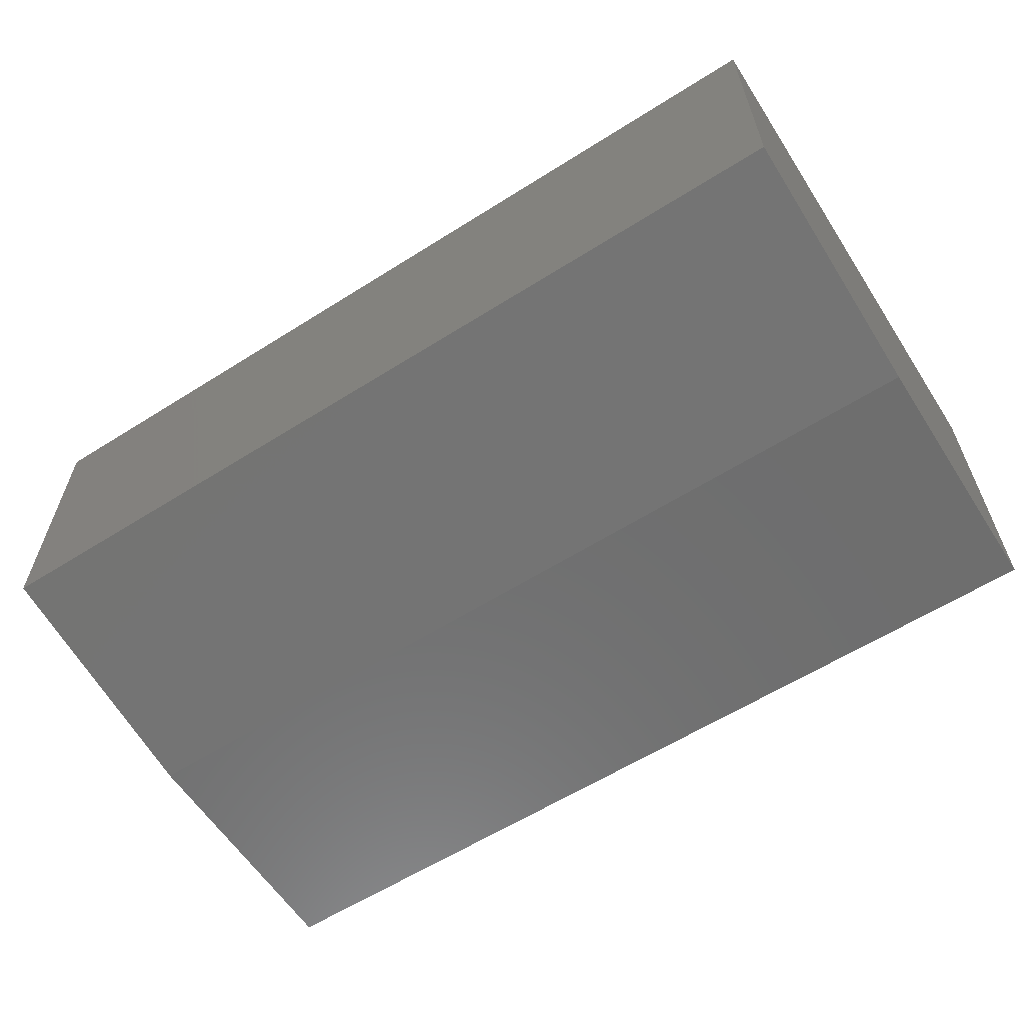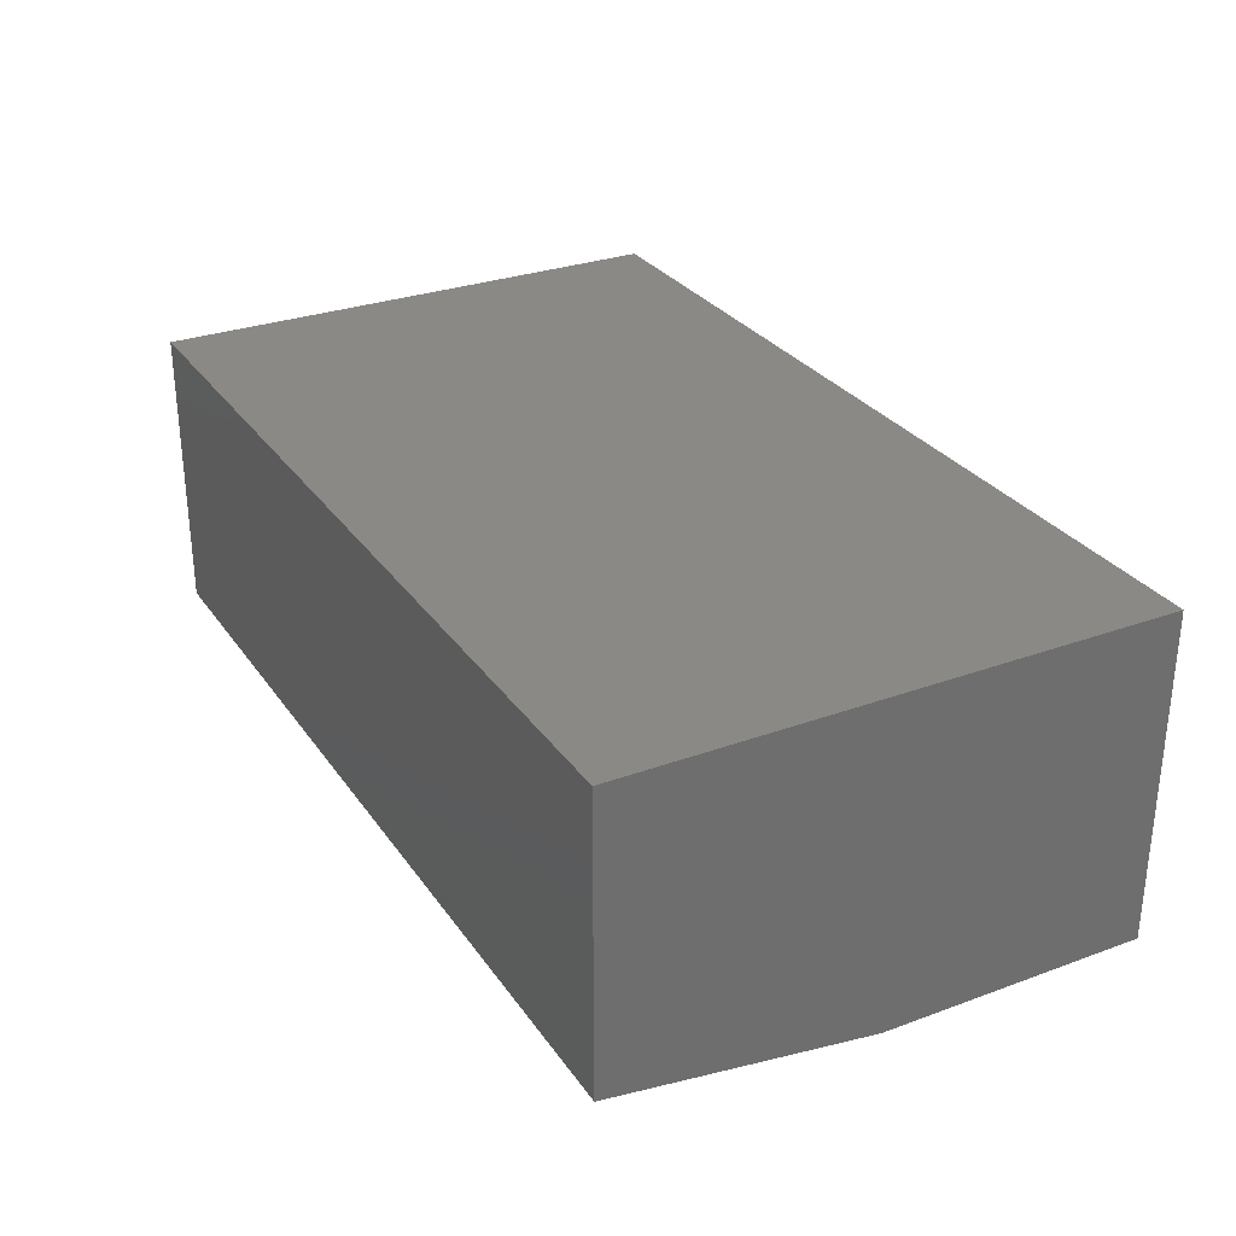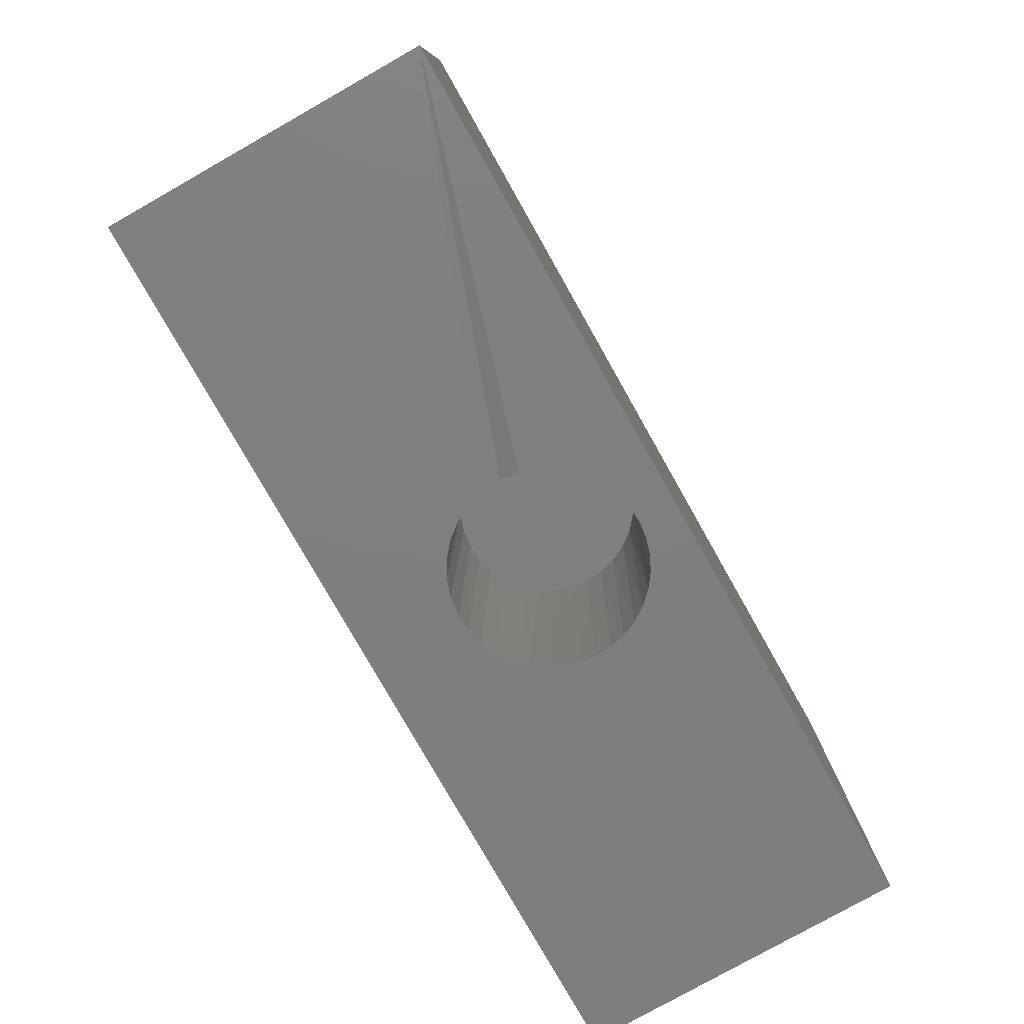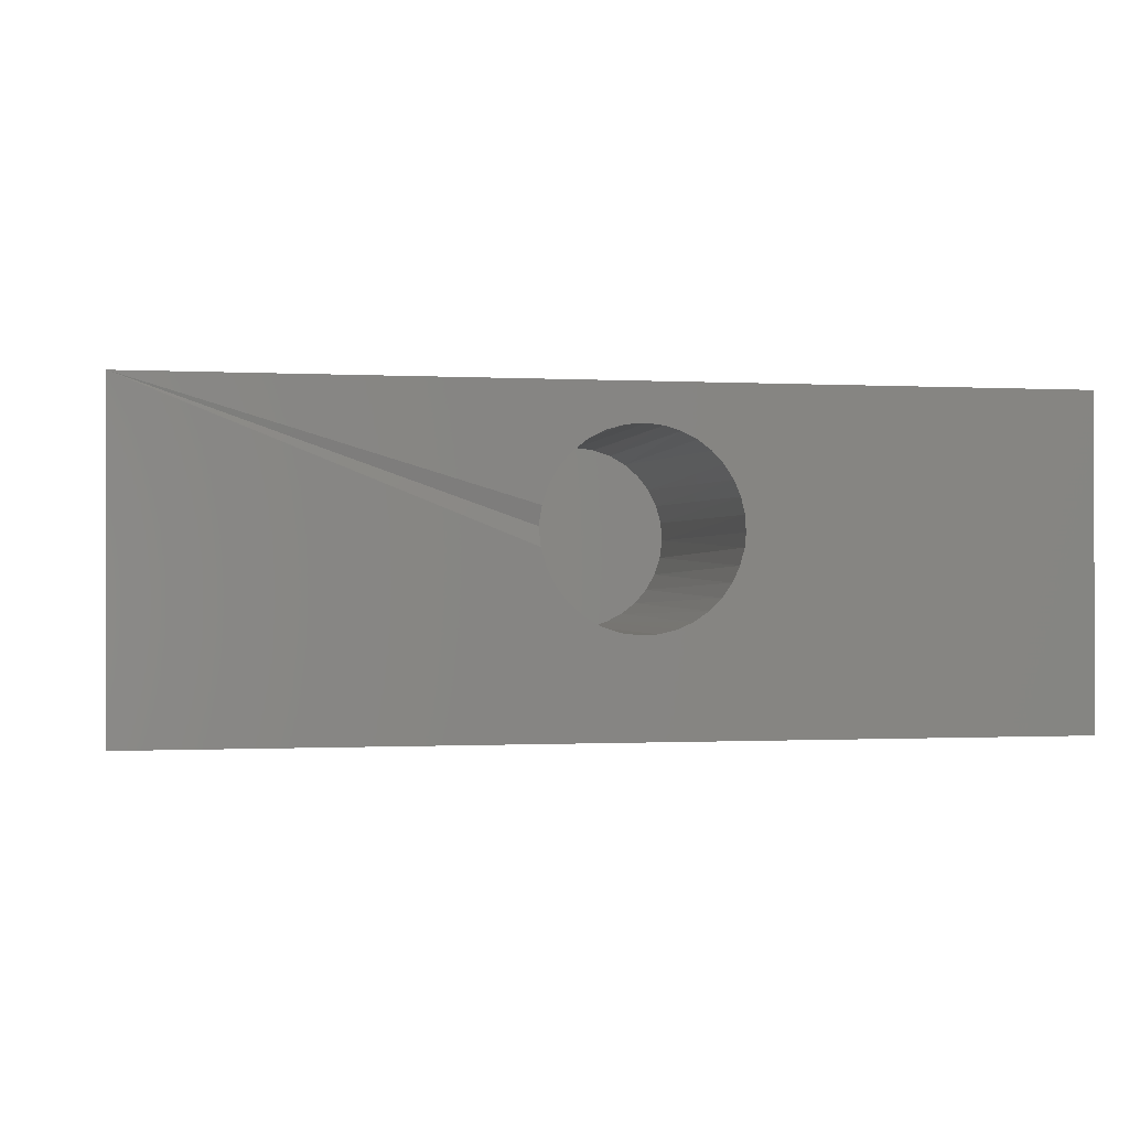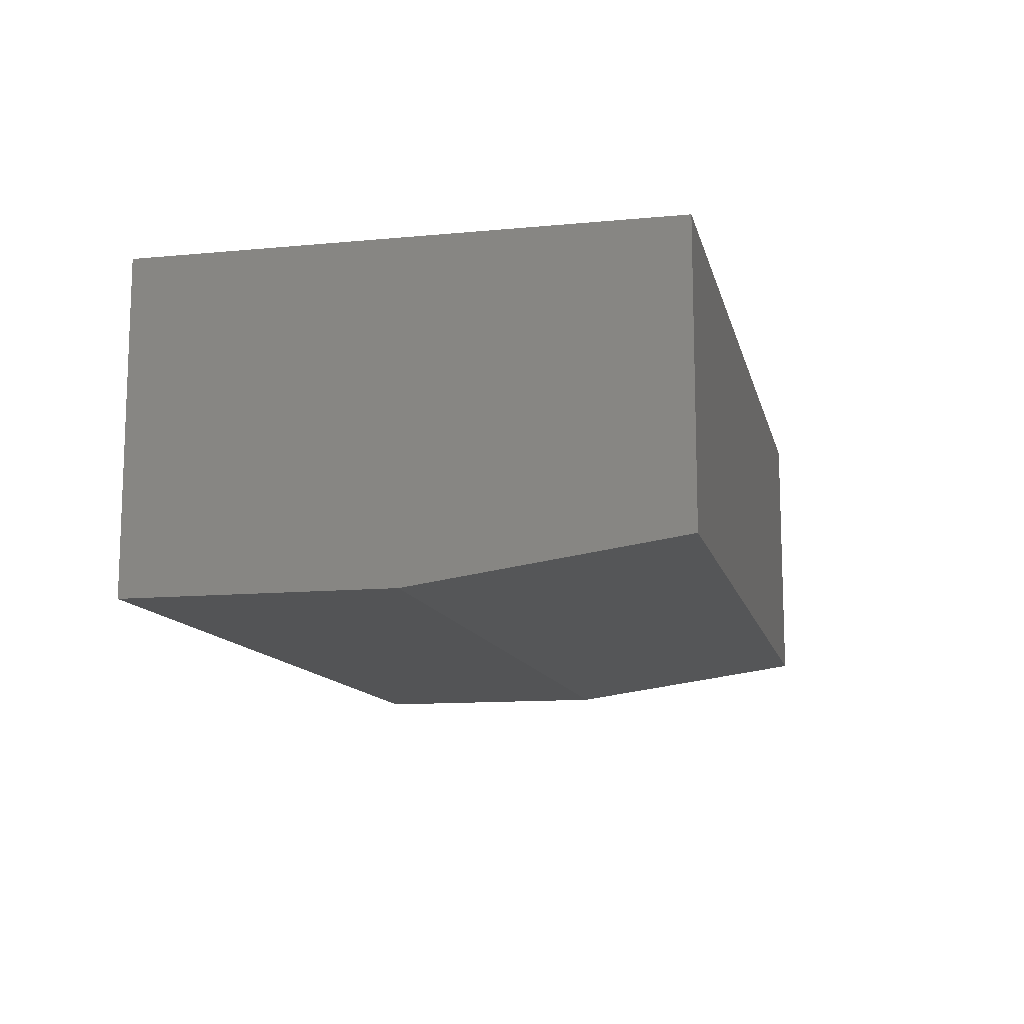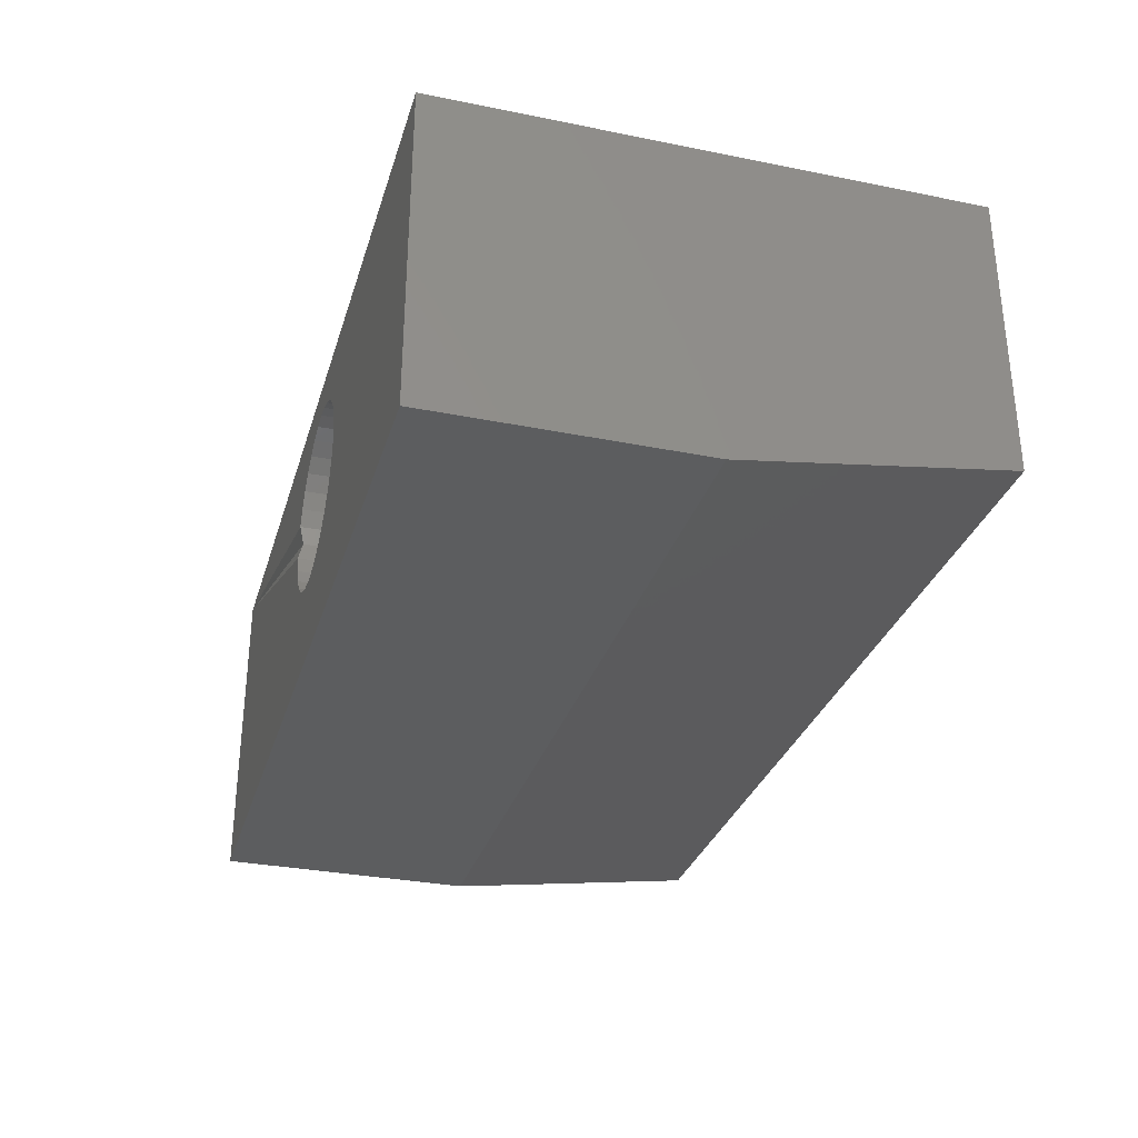
<metadata>
{"format":"stl","ext":"stl","renderer":"f3d","projection":"perspective","resolution":1024,"background":"white","views":[{"elev":-60.3,"azim":32.8,"up":"+Y"},{"elev":29.5,"azim":61.7,"up":"+Y"},{"elev":-78.7,"azim":119.5,"up":"+Z"},{"elev":-0.6,"azim":168.3,"up":"+Y"},{"elev":-12.0,"azim":-77.3,"up":"+Y"},{"elev":-31.2,"azim":-106.0,"up":"+Y"}]}
</metadata>
<code>
# stl→obj: 76 verts, 148 faces
v -0.75 0.5515 0
v -0.5625 0.5515 0
v -0.6604 0.5436 0
v -0.6639 0.5433 0
v -0.6672 0.5423 0
v -0.6703 0.5407 0
v -0.6731 0.5387 0
v -0.6754 0.5362 0
v -0.6773 0.5333 0
v -0.6787 0.5301 0
v -0.6795 0.5268 0
v -0.6797 0.5234 5.466e-18
v -0.6794 0.5206 0
v -0.6785 0.5172 0
v -0.75 0.4844 0
v -0.677 0.514 0
v -0.675 0.5111 0
v -0.6725 0.5087 0
v -0.6696 0.5067 0
v -0.6664 0.5053 0
v -0.663 0.5044 0
v -0.6595 0.5042 0
v -0.5625 0.4844 0
v -0.6556 0.5047 0
v -0.652 0.5059 0
v -0.6486 0.5078 0
v -0.6457 0.5103 0
v -0.6433 0.5134 0
v -0.6416 0.5168 0
v -0.6405 0.5205 0
v -0.6402 0.5244 0.0009684
v -0.6407 0.5282 0
v -0.6419 0.5319 0
v -0.6438 0.5353 0
v -0.6464 0.5382 0
v -0.6494 0.5406 0
v -0.6529 0.5423 0
v -0.6566 0.5434 0
v -0.676 0.5375 0.07042
v -0.673 0.5401 0.0705
v -0.6784 0.5345 0.07037
v -0.6801 0.531 0.07032
v -0.6697 0.542 0.07058
v -0.666 0.5432 0.07067
v -0.6622 0.5437 0.07076
v -0.6583 0.5434 0.07086
v -0.6546 0.5423 0.07095
v -0.6511 0.5406 0.07103
v -0.6481 0.5382 0.07111
v -0.6456 0.5353 0.07117
v -0.6436 0.5319 0.07122
v -0.6424 0.5282 0.07125
v -0.642 0.5244 0.07126
v -0.6811 0.5273 0.0703
v -0.6814 0.5234 0.07029
v -0.6809 0.5196 0.0703
v -0.6797 0.5159 0.07033
v -0.6778 0.5126 0.07038
v -0.6753 0.5096 0.07044
v -0.6722 0.5072 0.07052
v -0.6688 0.5055 0.0706
v -0.6651 0.5045 0.07069
v -0.6612 0.5042 0.07079
v -0.6574 0.5047 0.07088
v -0.6537 0.5059 0.07097
v -0.6503 0.5078 0.07105
v -0.6474 0.5103 0.07113
v -0.645 0.5134 0.07118
v -0.6433 0.5168 0.07123
v -0.6422 0.5205 0.07125
v -0.75 0.4922 0.1094
v -0.5625 0.4922 0.1094
v -0.75 0.5515 0.1094
v -0.5625 0.5515 0.1094
v -0.75 0.4844 0.05469
v -0.5625 0.4844 0.05469
f 1 2 3
f 1 3 4
f 1 4 5
f 1 5 6
f 1 6 7
f 1 7 8
f 1 8 9
f 1 9 10
f 1 10 11
f 1 11 12
f 1 12 13
f 1 13 14
f 1 14 15
f 15 14 16
f 15 16 17
f 15 17 18
f 15 18 19
f 15 19 20
f 15 20 21
f 15 21 22
f 15 22 23
f 23 22 24
f 23 24 25
f 23 25 26
f 23 26 27
f 23 27 28
f 23 28 29
f 2 23 29
f 2 29 30
f 2 30 31
f 2 31 32
f 2 32 33
f 2 33 34
f 2 34 35
f 2 35 36
f 2 36 37
f 2 37 38
f 2 38 3
f 39 7 40
f 8 7 39
f 41 8 39
f 41 9 8
f 9 41 42
f 7 6 40
f 40 6 5
f 40 5 43
f 43 5 4
f 43 4 44
f 44 4 3
f 44 3 45
f 45 3 38
f 45 38 46
f 46 38 37
f 46 37 47
f 47 37 36
f 47 36 48
f 48 36 35
f 48 35 49
f 49 35 34
f 49 34 50
f 50 34 33
f 50 33 51
f 51 33 32
f 51 32 52
f 52 32 31
f 52 31 53
f 9 42 10
f 10 42 54
f 10 54 11
f 11 54 55
f 11 55 12
f 56 13 55
f 13 12 55
f 56 14 13
f 57 14 56
f 16 14 57
f 58 16 57
f 17 16 58
f 59 17 58
f 59 18 17
f 18 59 60
f 60 19 18
f 19 60 61
f 19 61 20
f 20 61 62
f 20 62 21
f 21 62 63
f 21 63 22
f 22 63 64
f 22 64 24
f 24 64 65
f 24 65 25
f 25 65 66
f 25 66 26
f 26 66 67
f 26 67 27
f 27 67 68
f 27 68 28
f 28 68 69
f 28 69 29
f 29 69 70
f 29 70 30
f 30 70 53
f 30 53 31
f 63 62 61
f 64 63 61
f 64 61 65
f 65 61 60
f 65 60 66
f 66 60 59
f 66 59 67
f 67 59 58
f 67 58 68
f 68 58 57
f 68 57 69
f 69 57 56
f 69 56 70
f 52 42 51
f 51 42 41
f 51 41 50
f 50 41 39
f 50 39 49
f 49 39 40
f 49 40 48
f 48 40 43
f 48 43 47
f 47 43 44
f 47 44 45
f 47 45 46
f 70 56 53
f 53 56 55
f 53 55 52
f 52 55 54
f 52 54 42
f 71 72 73
f 73 72 74
f 1 15 73
f 73 15 75
f 73 75 71
f 23 2 76
f 76 2 74
f 76 74 72
f 75 15 76
f 76 15 23
f 72 71 76
f 76 71 75
f 74 2 73
f 73 2 1

</code>
